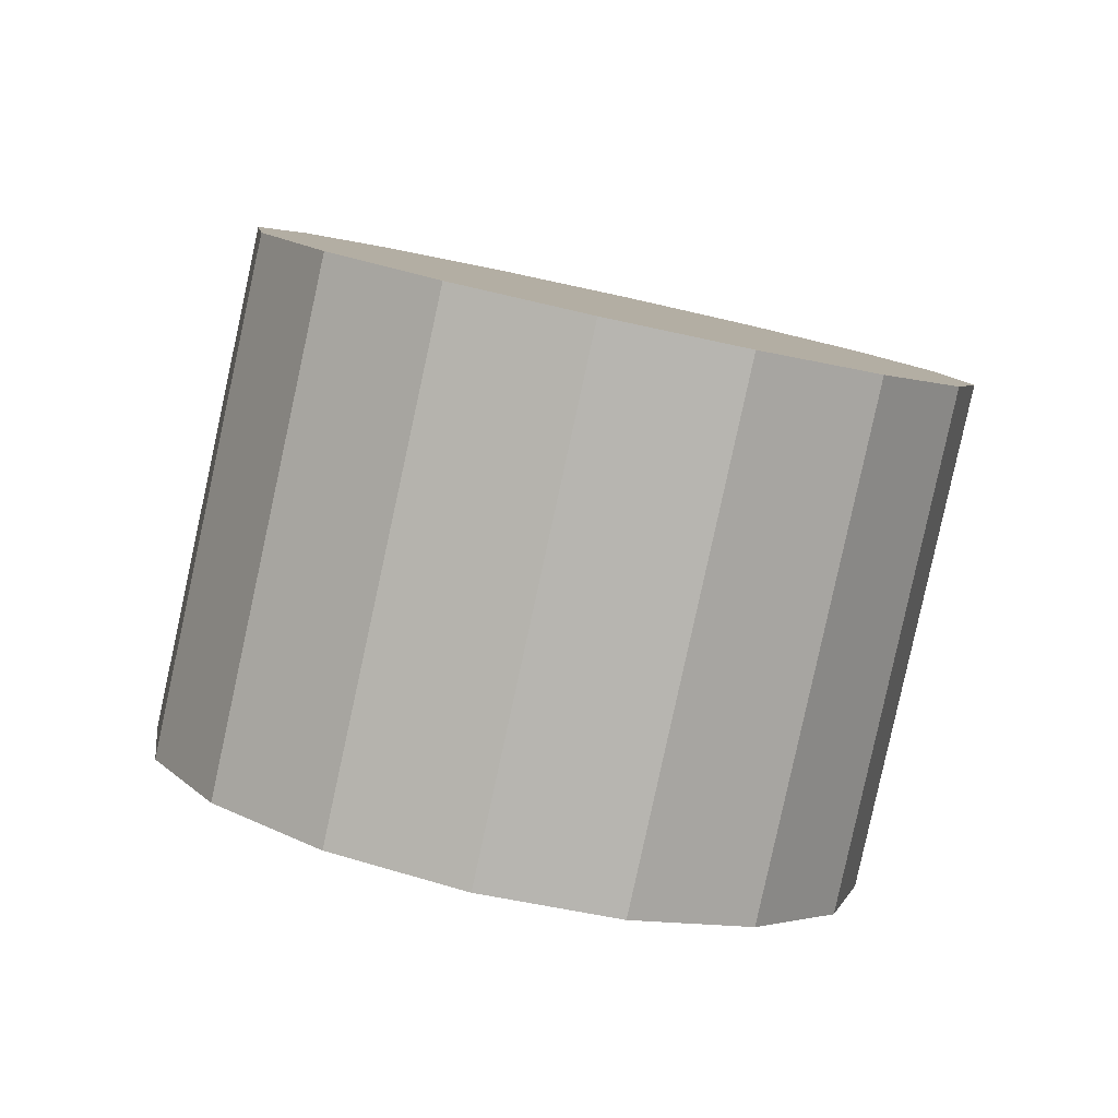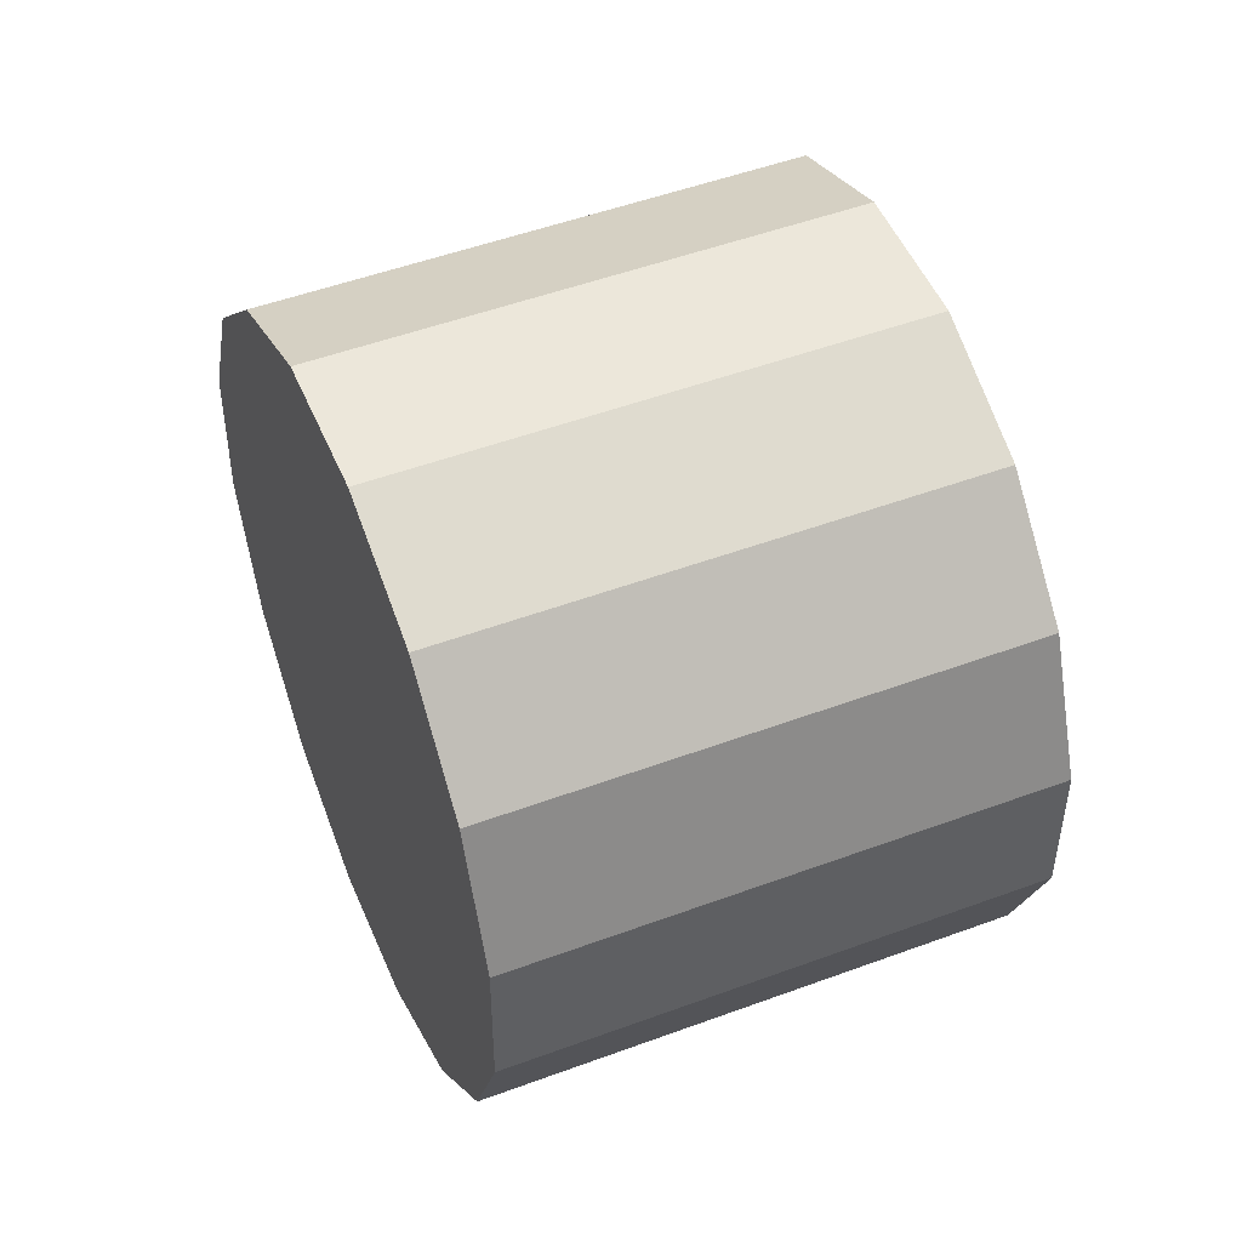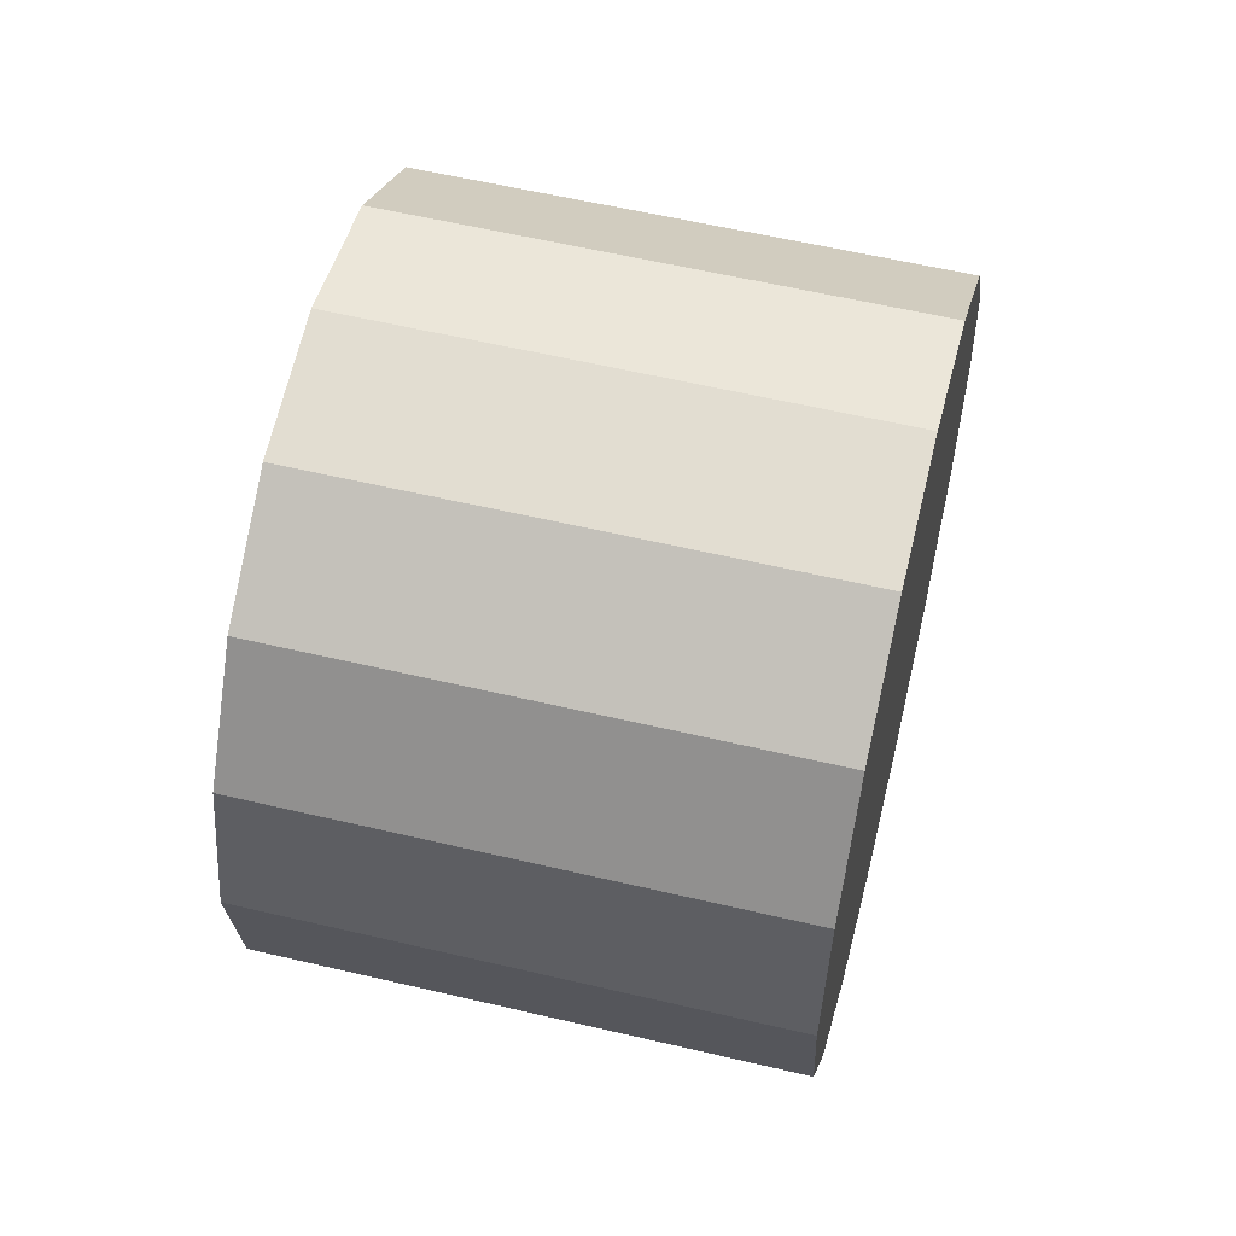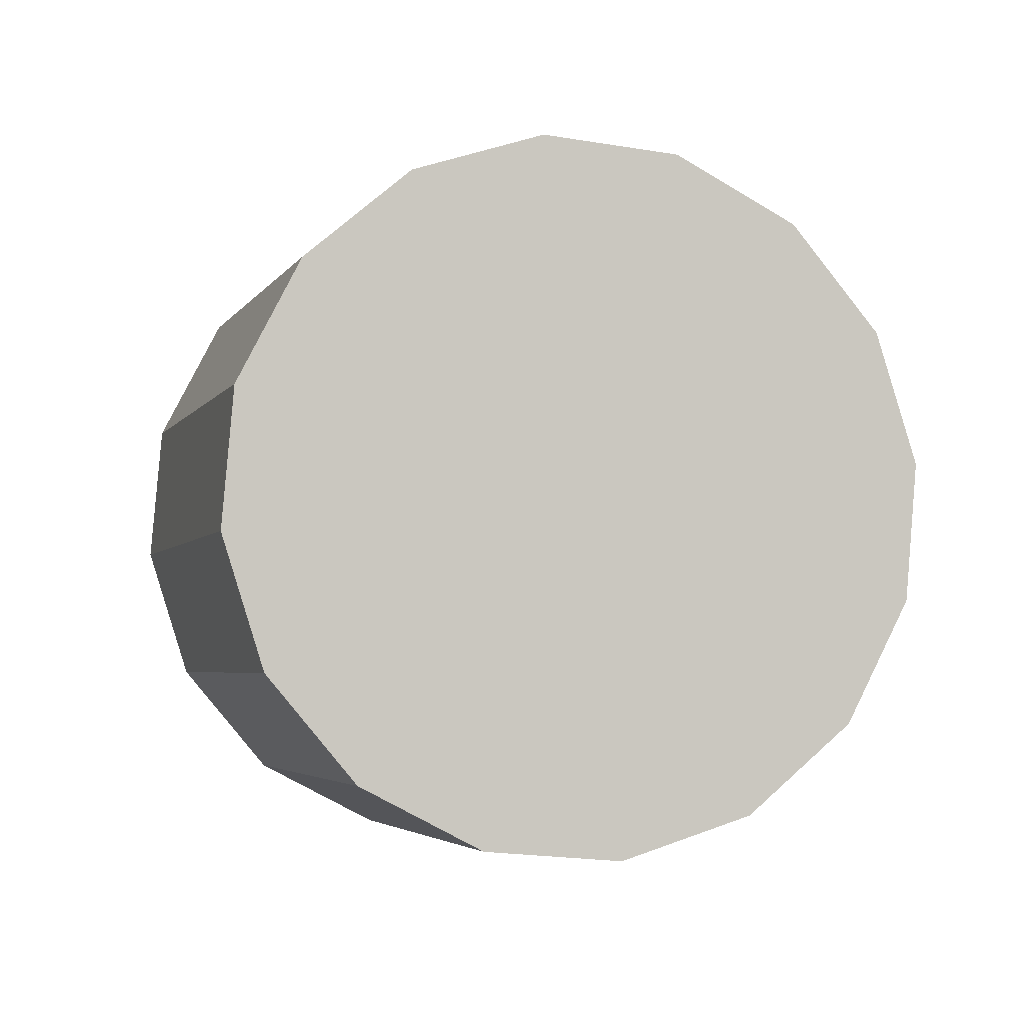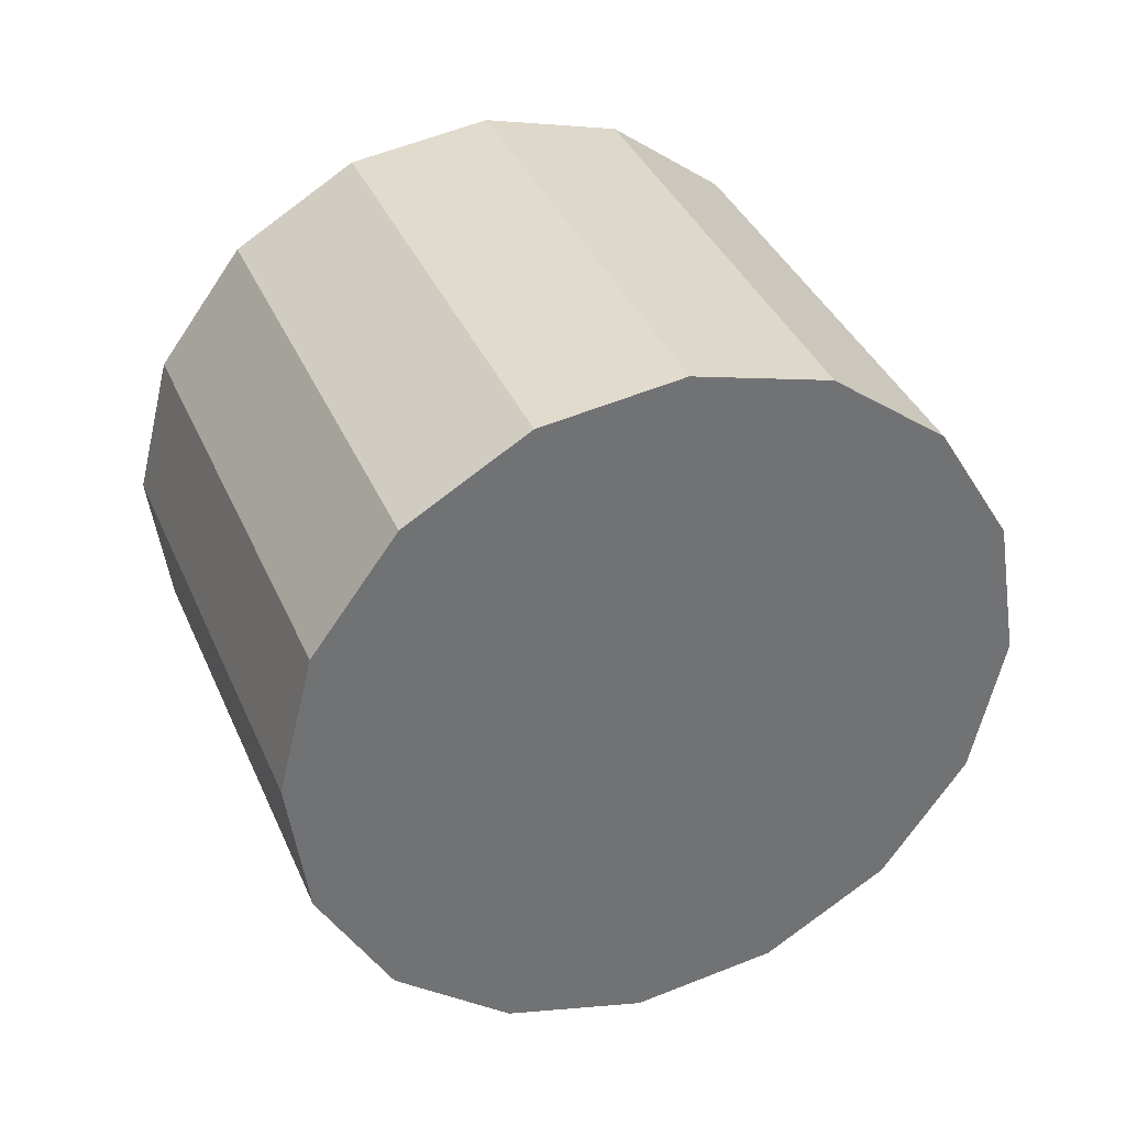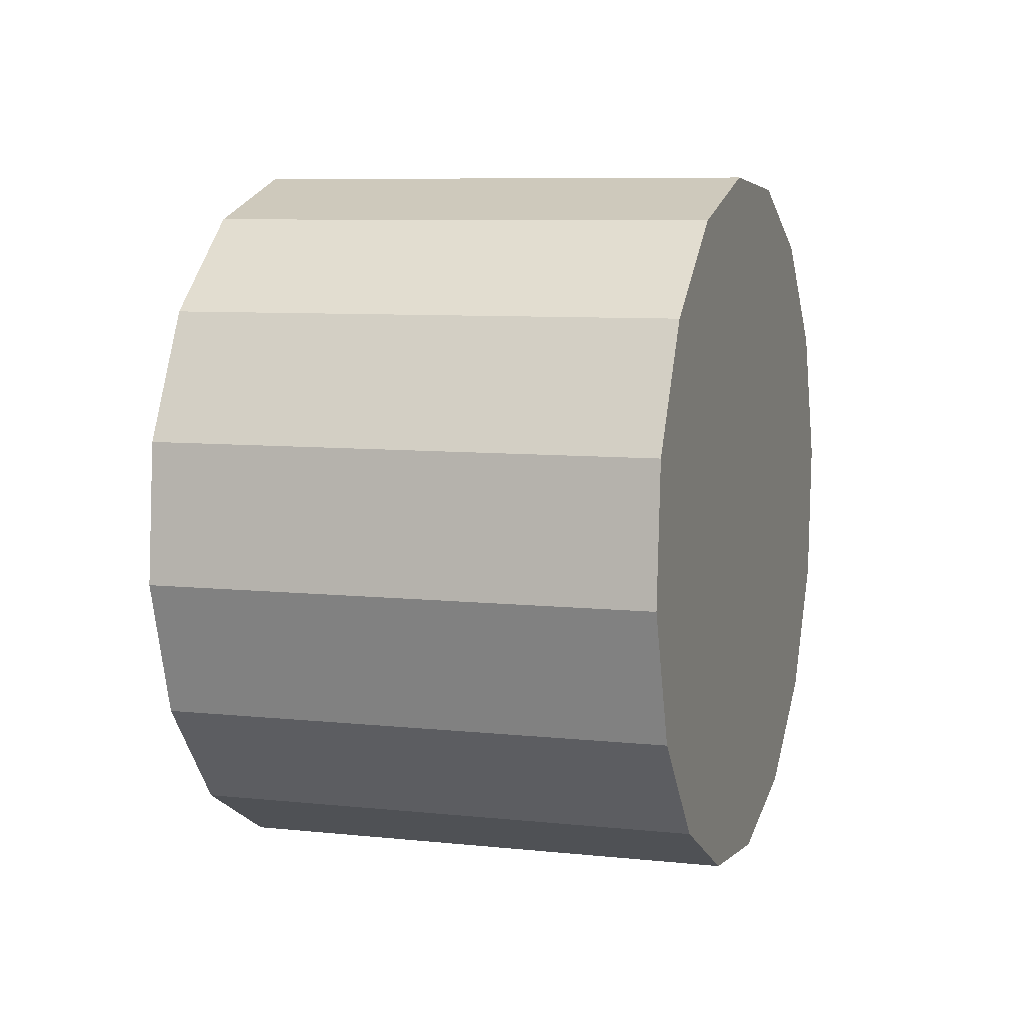
<metadata>
{"format":"obj","ext":"obj","renderer":"f3d","projection":"perspective","resolution":1024,"background":"white","views":[{"elev":-13.2,"azim":-133.5,"up":"+Z"},{"elev":36.7,"azim":-135.4,"up":"+Y"},{"elev":78.4,"azim":-100.6,"up":"+Y"},{"elev":68.0,"azim":-143.7,"up":"+Z"},{"elev":-42.0,"azim":17.8,"up":"+Z"},{"elev":-8.6,"azim":84.0,"up":"+Y"}]}
</metadata>
<code>
o Cylinder.349_Cylinder.1778
v 1.839 0.7985 2.008
v 2.635 0.6297 0.1807
v 1.566 1.245 1.848
v 2.362 1.077 0.02089
v 1.154 1.539 1.641
v 1.95 1.37 -0.1861
v 0.6629 1.634 1.418
v 1.459 1.465 -0.4087
v 0.1691 1.517 1.214
v 0.9651 1.348 -0.613
v -0.2527 1.205 1.059
v 0.5433 1.036 -0.7679
v -0.5382 0.745 0.9771
v 0.2578 0.5763 -0.8498
v -0.644 0.2082 0.9806
v 0.152 0.03948 -0.8464
v -0.554 -0.3242 1.069
v 0.242 -0.4929 -0.758
v -0.2819 -0.7711 1.229
v 0.5141 -0.9399 -0.5981
v 0.131 -1.065 1.436
v 0.927 -1.233 -0.3912
v 0.6216 -1.16 1.658
v 1.418 -1.329 -0.1686
v 1.115 -1.042 1.863
v 1.911 -1.211 0.03573
v 1.537 -0.7302 2.018
v 2.333 -0.899 0.1907
v 1.823 -0.2707 2.1
v 2.619 -0.4395 0.2726
v 1.929 0.2661 2.096
v 2.725 0.09734 0.2691
f 1 4 3
f 4 5 3
f 6 7 5
f 8 9 7
f 10 11 9
f 12 13 11
f 14 15 13
f 16 17 15
f 18 19 17
f 20 21 19
f 22 23 21
f 24 25 23
f 26 27 25
f 28 29 27
f 22 14 6
f 30 31 29
f 32 1 31
f 7 15 23
f 1 2 4
f 4 6 5
f 6 8 7
f 8 10 9
f 10 12 11
f 12 14 13
f 14 16 15
f 16 18 17
f 18 20 19
f 20 22 21
f 22 24 23
f 24 26 25
f 26 28 27
f 28 30 29
f 6 4 2
f 2 32 30
f 30 28 26
f 26 24 22
f 22 20 14
f 20 18 14
f 18 16 14
f 14 12 10
f 10 8 6
f 6 2 30
f 30 26 22
f 14 10 6
f 6 30 22
f 30 32 31
f 32 2 1
f 31 1 3
f 3 5 31
f 5 7 31
f 7 9 11
f 11 13 7
f 13 15 7
f 15 17 19
f 19 21 23
f 23 25 27
f 27 29 31
f 15 19 23
f 23 27 31
f 31 7 23

</code>
